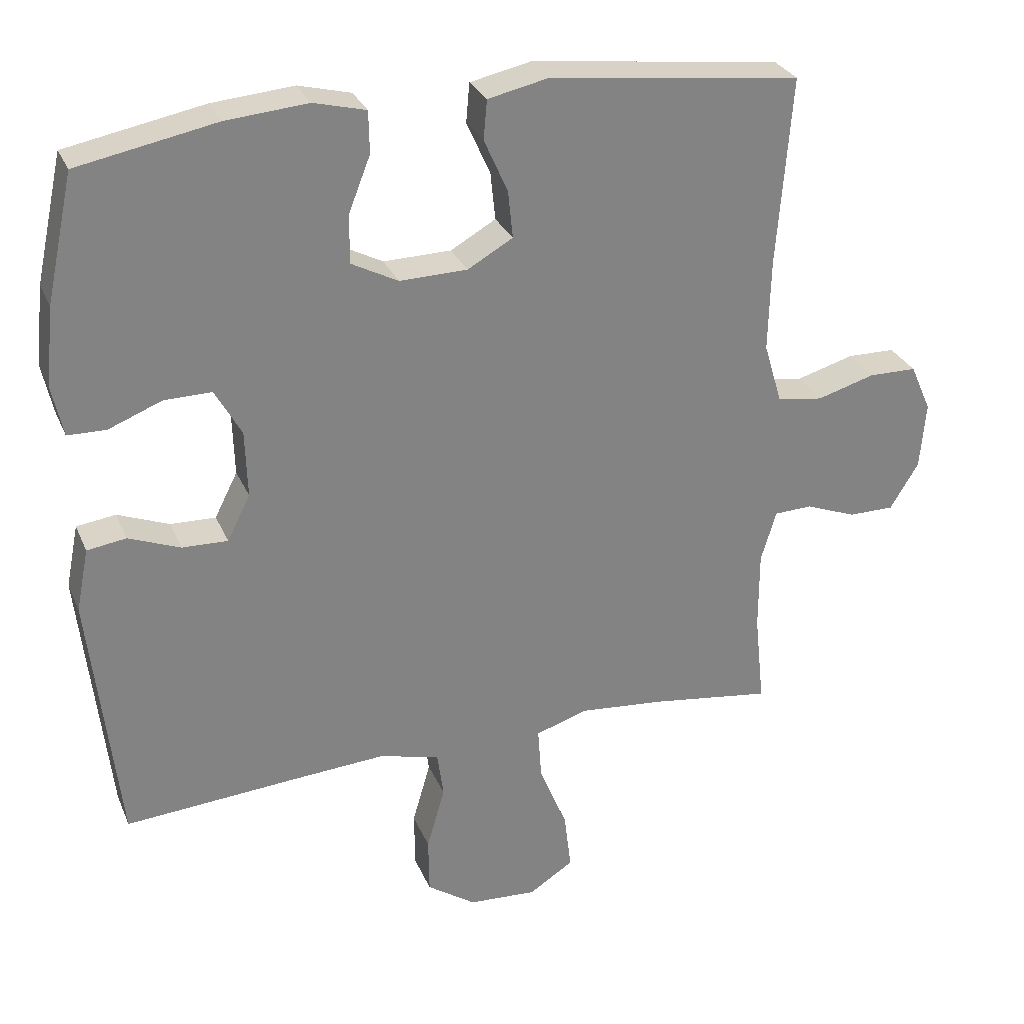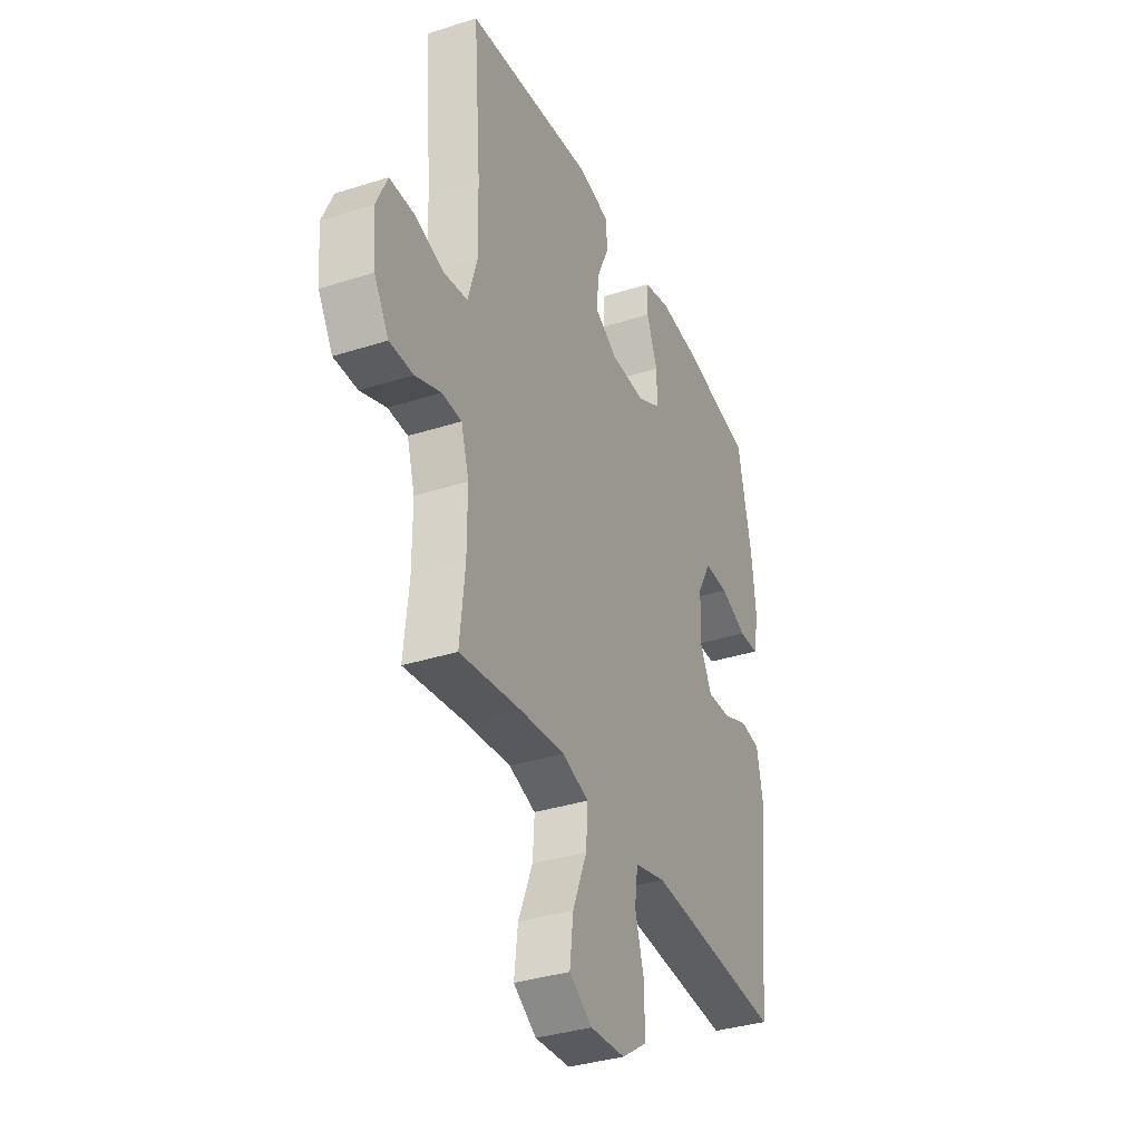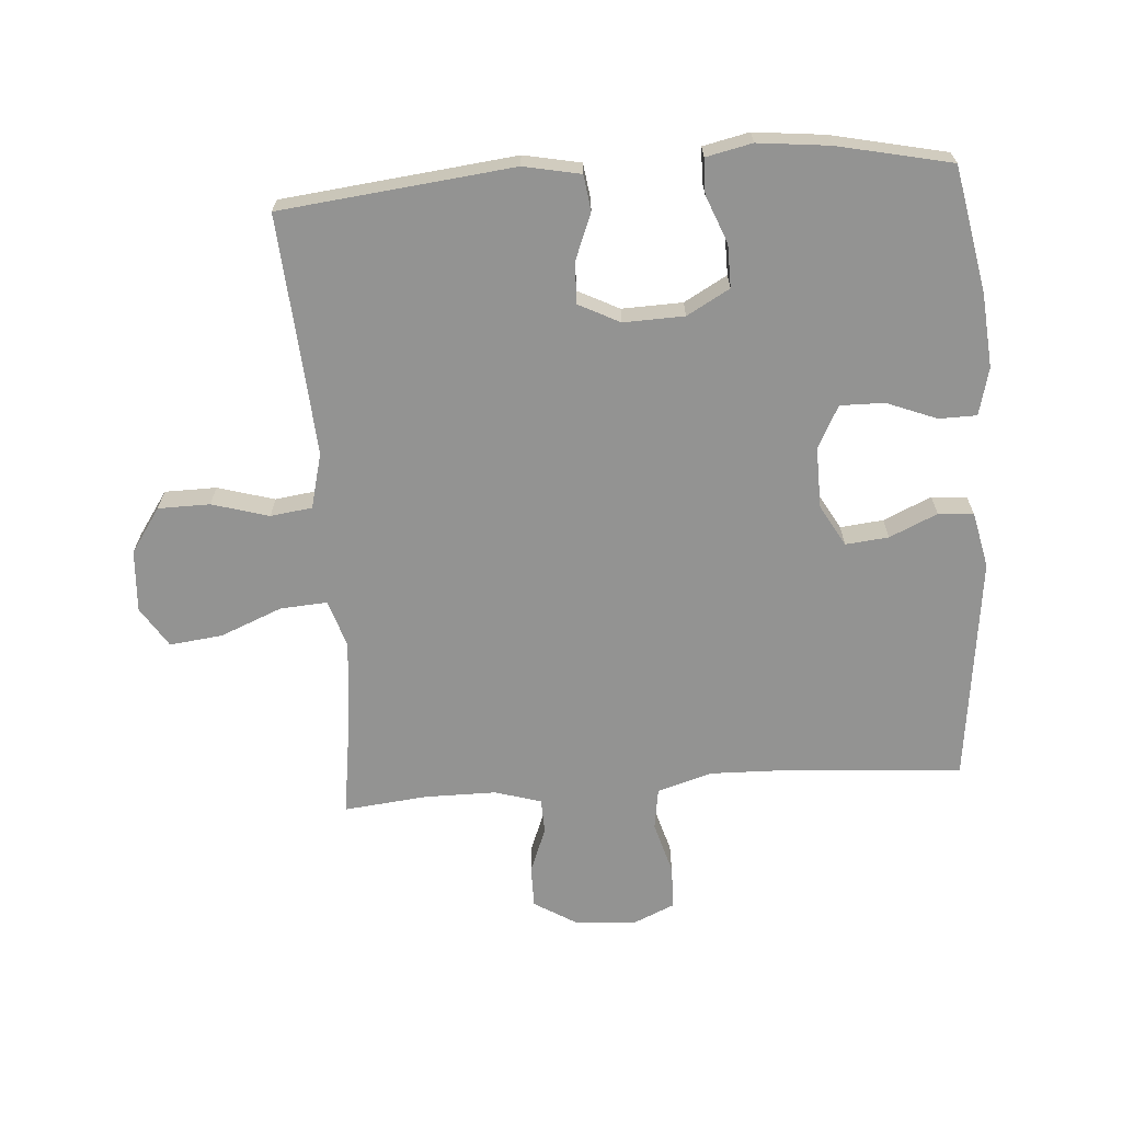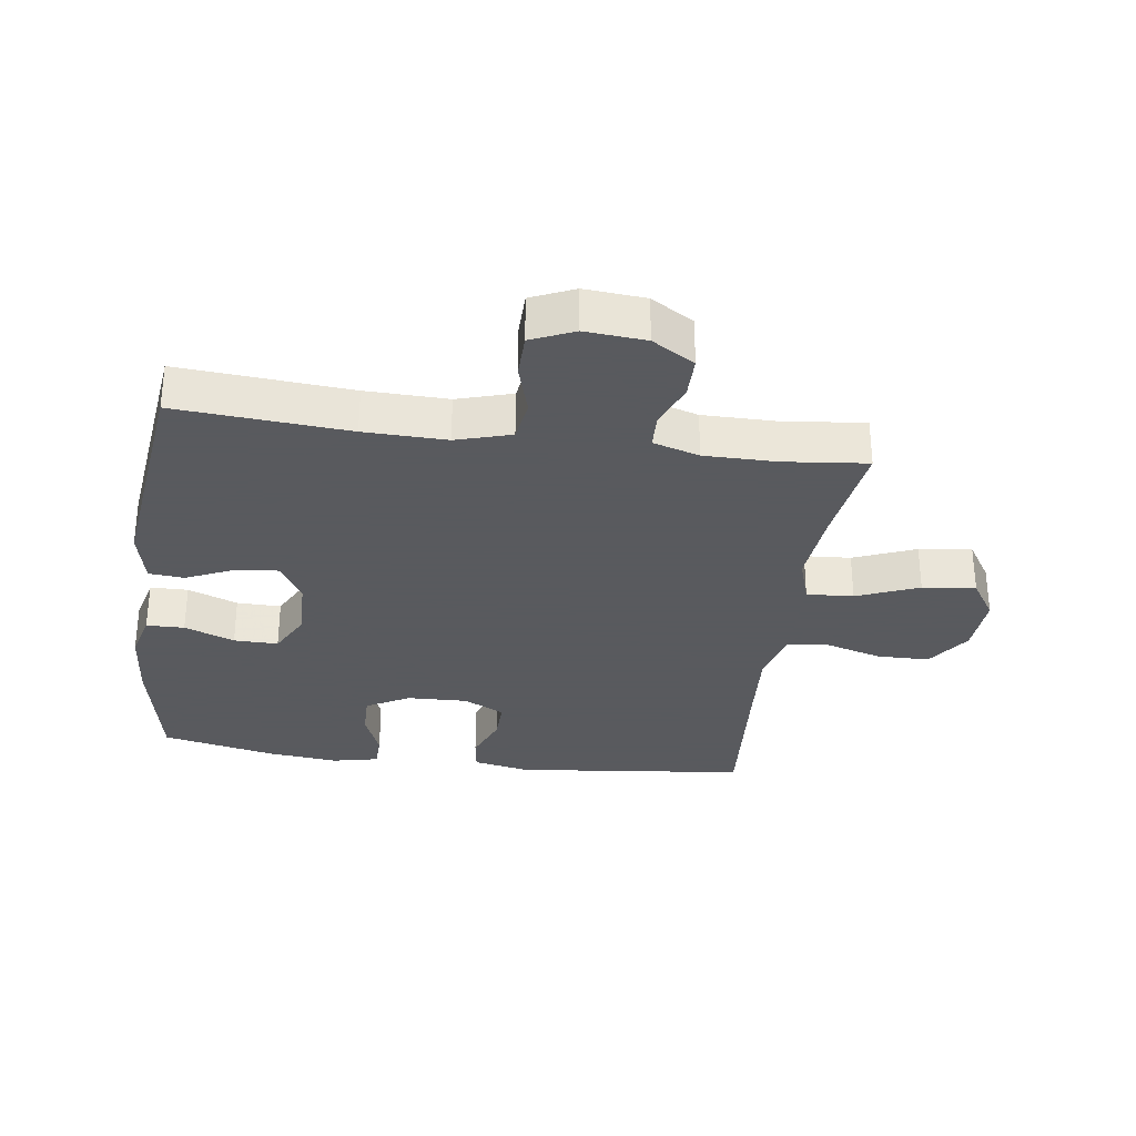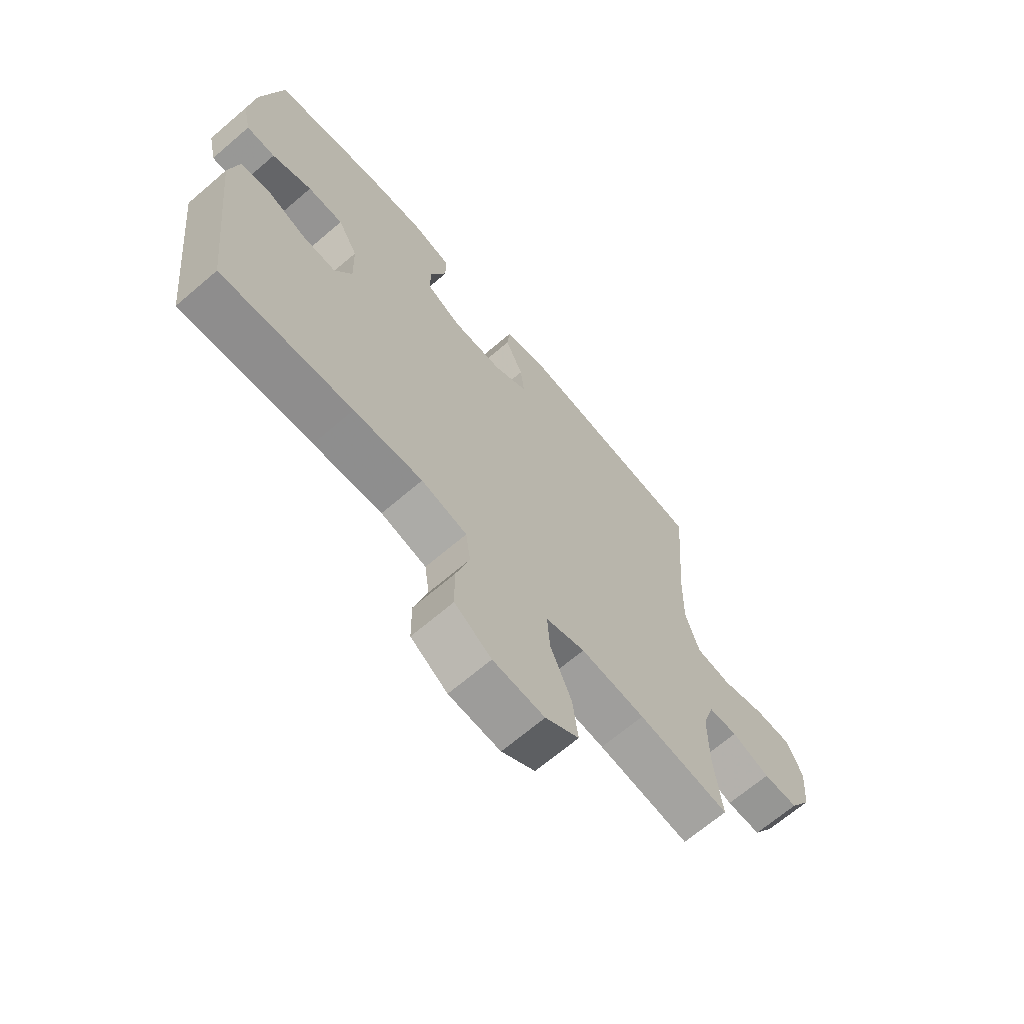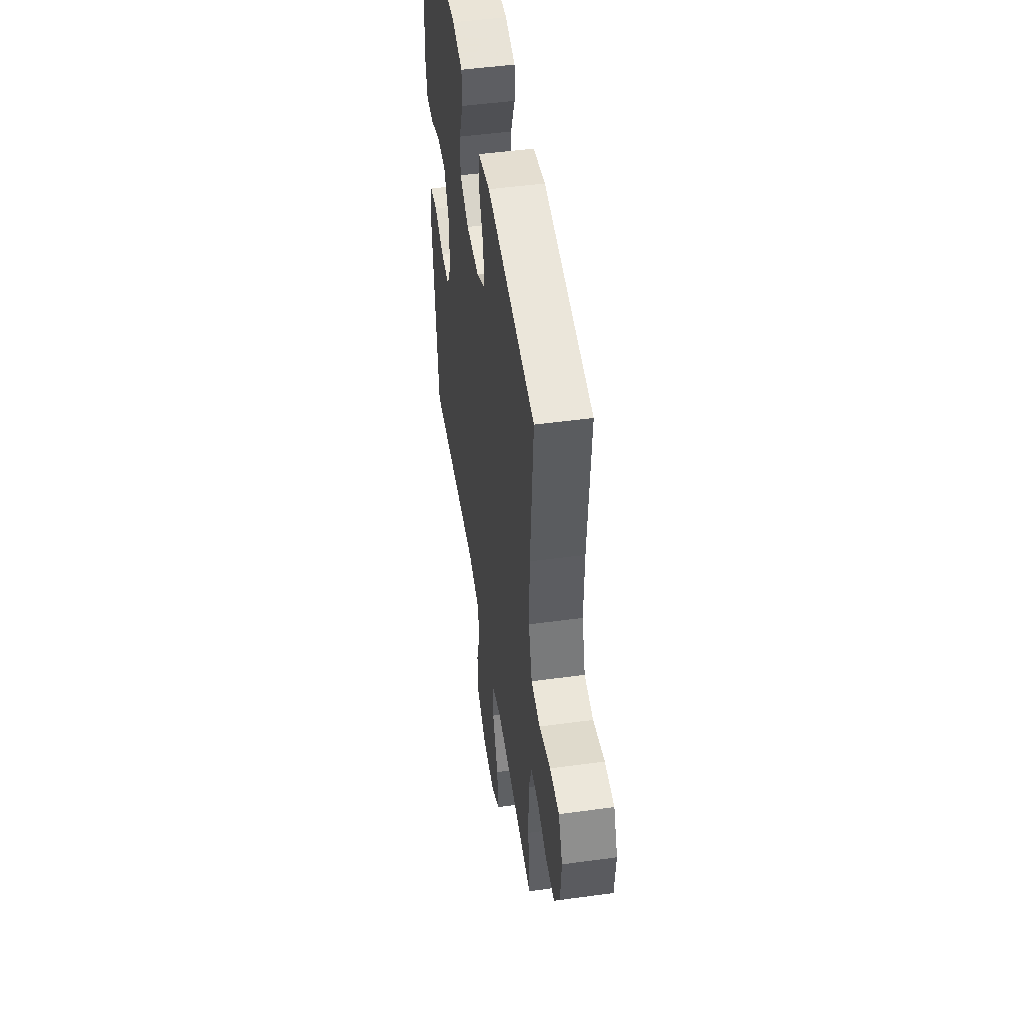
<metadata>
{"format":"obj","ext":"obj","renderer":"f3d","projection":"perspective","resolution":1024,"background":"white","views":[{"elev":29.0,"azim":-20.0,"up":"+Z"},{"elev":-35.3,"azim":113.0,"up":"+Z"},{"elev":-66.7,"azim":-85.9,"up":"+Y"},{"elev":-31.2,"azim":82.1,"up":"+Y"},{"elev":-67.7,"azim":-49.4,"up":"+Z"},{"elev":49.2,"azim":81.4,"up":"+Z"}]}
</metadata>
<code>
v -0.5 0.07 0.5
v -0.302 0.07 0.538
v -0.185 0.07 0.548
v -0.11 0.07 0.529
v -0.109 0.07 0.469
v -0.14 0.07 0.39
v -0.141 0.07 0.32
v -0.074 0.07 0.285
v 0.023 0.07 0.287
v 0.088 0.07 0.324
v 0.081 0.07 0.392
v 0.047 0.07 0.468
v 0.052 0.07 0.524
v 0.14 0.07 0.543
v 0.5 0.07 0.5
v 0.479 0.07 0.228
v 0.476 0.07 0.098
v 0.502 0.07 0.011
v 0.568 0.07 0.001
v 0.651 0.07 0.025
v 0.72 0.07 0.024
v 0.75 0.07 -0.044
v 0.742 0.07 -0.14
v 0.701 0.07 -0.207
v 0.635 0.07 -0.207
v 0.563 0.07 -0.179
v 0.508 0.07 -0.181
v 0.486 0.07 -0.254
v 0.486 0.07 -0.368
v 0.5 0.07 -0.5
v 0.326 0.07 -0.476
v 0.204 0.07 -0.465
v 0.129 0.07 -0.489
v 0.134 0.07 -0.563
v 0.174 0.07 -0.661
v 0.184 0.07 -0.745
v 0.12 0.07 -0.786
v 0.022 0.07 -0.78
v -0.048 0.07 -0.732
v -0.049 0.07 -0.65
v -0.023 0.07 -0.56
v -0.032 0.07 -0.494
v -0.119 0.07 -0.472
v -0.25 0.07 -0.481
v -0.5 0.07 -0.5
v -0.541 0.07 -0.132
v -0.523 0.07 -0.042
v -0.467 0.07 -0.034
v -0.393 0.07 -0.063
v -0.328 0.07 -0.065
v -0.295 0.07 0
v -0.298 0.07 0.096
v -0.336 0.07 0.164
v -0.404 0.07 0.163
v -0.48 0.07 0.133
v -0.535 0.07 0.134
v -0.551 0.07 0.207
v -0.539 0.07 0.32
v -0.5 0 0.5
v -0.302 0 0.538
v -0.185 0 0.548
v -0.11 0 0.529
v -0.109 0 0.469
v -0.14 0 0.39
v -0.141 0 0.32
v -0.074 0 0.285
v 0.023 0 0.287
v 0.088 0 0.324
v 0.081 0 0.392
v 0.047 0 0.468
v 0.052 0 0.524
v 0.14 0 0.543
v 0.5 0 0.5
v 0.479 0 0.228
v 0.476 0 0.098
v 0.502 0 0.011
v 0.568 0 0.001
v 0.651 0 0.025
v 0.72 0 0.024
v 0.75 0 -0.044
v 0.742 0 -0.14
v 0.701 0 -0.207
v 0.635 0 -0.207
v 0.563 0 -0.179
v 0.508 0 -0.181
v 0.486 0 -0.254
v 0.486 0 -0.368
v 0.5 0 -0.5
v 0.326 0 -0.476
v 0.204 0 -0.465
v 0.129 0 -0.489
v 0.134 0 -0.563
v 0.174 0 -0.661
v 0.184 0 -0.745
v 0.12 0 -0.786
v 0.022 0 -0.78
v -0.048 0 -0.732
v -0.049 0 -0.65
v -0.023 0 -0.56
v -0.032 0 -0.494
v -0.119 0 -0.472
v -0.25 0 -0.481
v -0.5 0 -0.5
v -0.541 0 -0.132
v -0.523 0 -0.042
v -0.467 0 -0.034
v -0.393 0 -0.063
v -0.328 0 -0.065
v -0.295 0 0
v -0.298 0 0.096
v -0.336 0 0.164
v -0.404 0 0.163
v -0.48 0 0.133
v -0.535 0 0.134
v -0.551 0 0.207
v -0.539 0 0.32
f 4 5 6
f 3 4 6
f 2 3 6
f 1 2 6
f 58 1 6
f 57 58 6
f 56 57 6
f 55 56 6
f 54 55 6
f 53 54 6 7
f 52 53 7 8
f 51 52 8 9
f 50 51 9 10
f 47 48 49
f 46 47 49
f 45 46 49
f 44 45 49
f 43 44 49 50
f 42 43 50 10
f 39 40 41
f 38 39 41
f 37 38 41
f 36 37 41
f 35 36 41
f 34 35 41
f 33 34 41 42
f 32 33 42 10
f 29 30 31
f 32 10 11
f 31 32 11
f 29 31 11
f 28 29 11
f 24 25 26
f 23 24 26
f 22 23 26
f 21 22 26
f 20 21 26
f 19 20 26
f 18 19 26 27
f 12 13 14
f 11 12 14
f 28 11 14
f 27 28 14
f 18 27 14
f 17 18 14
f 14 15 16
f 14 16 17
f 64 63 62
f 64 62 61
f 64 61 60
f 64 60 59
f 64 59 116
f 64 116 115
f 64 115 114
f 64 114 113
f 64 113 112
f 65 64 112 111
f 66 65 111 110
f 67 66 110 109
f 68 67 109 108
f 107 106 105
f 107 105 104
f 107 104 103
f 107 103 102
f 108 107 102 101
f 68 108 101 100
f 99 98 97
f 99 97 96
f 99 96 95
f 99 95 94
f 99 94 93
f 99 93 92
f 100 99 92 91
f 68 100 91 90
f 89 88 87
f 69 68 90
f 69 90 89
f 69 89 87
f 69 87 86
f 84 83 82
f 84 82 81
f 84 81 80
f 84 80 79
f 84 79 78
f 84 78 77
f 85 84 77 76
f 72 71 70
f 72 70 69
f 72 69 86
f 72 86 85
f 72 85 76
f 72 76 75
f 74 73 72
f 75 74 72
f 1 59 60 2
f 2 60 61 3
f 3 61 62 4
f 4 62 63 5
f 5 63 64 6
f 6 64 65 7
f 7 65 66 8
f 8 66 67 9
f 9 67 68 10
f 10 68 69 11
f 11 69 70 12
f 12 70 71 13
f 13 71 72 14
f 14 72 73 15
f 15 73 74 16
f 16 74 75 17
f 17 75 76 18
f 18 76 77 19
f 19 77 78 20
f 20 78 79 21
f 21 79 80 22
f 22 80 81 23
f 23 81 82 24
f 24 82 83 25
f 25 83 84 26
f 26 84 85 27
f 27 85 86 28
f 28 86 87 29
f 29 87 88 30
f 30 88 89 31
f 31 89 90 32
f 32 90 91 33
f 33 91 92 34
f 34 92 93 35
f 35 93 94 36
f 36 94 95 37
f 37 95 96 38
f 38 96 97 39
f 39 97 98 40
f 40 98 99 41
f 41 99 100 42
f 42 100 101 43
f 43 101 102 44
f 44 102 103 45
f 45 103 104 46
f 46 104 105 47
f 47 105 106 48
f 48 106 107 49
f 49 107 108 50
f 50 108 109 51
f 51 109 110 52
f 52 110 111 53
f 53 111 112 54
f 54 112 113 55
f 55 113 114 56
f 56 114 115 57
f 57 115 116 58
f 58 116 59 1

</code>
